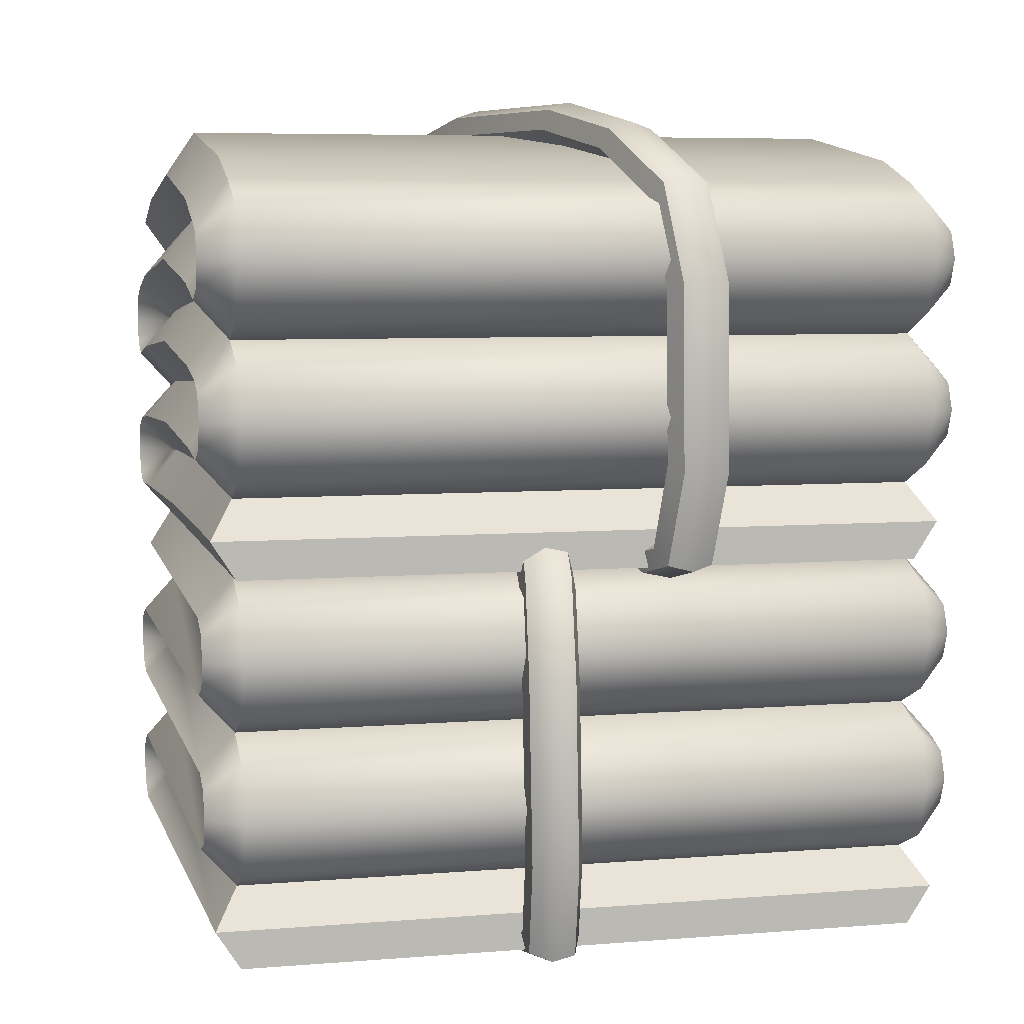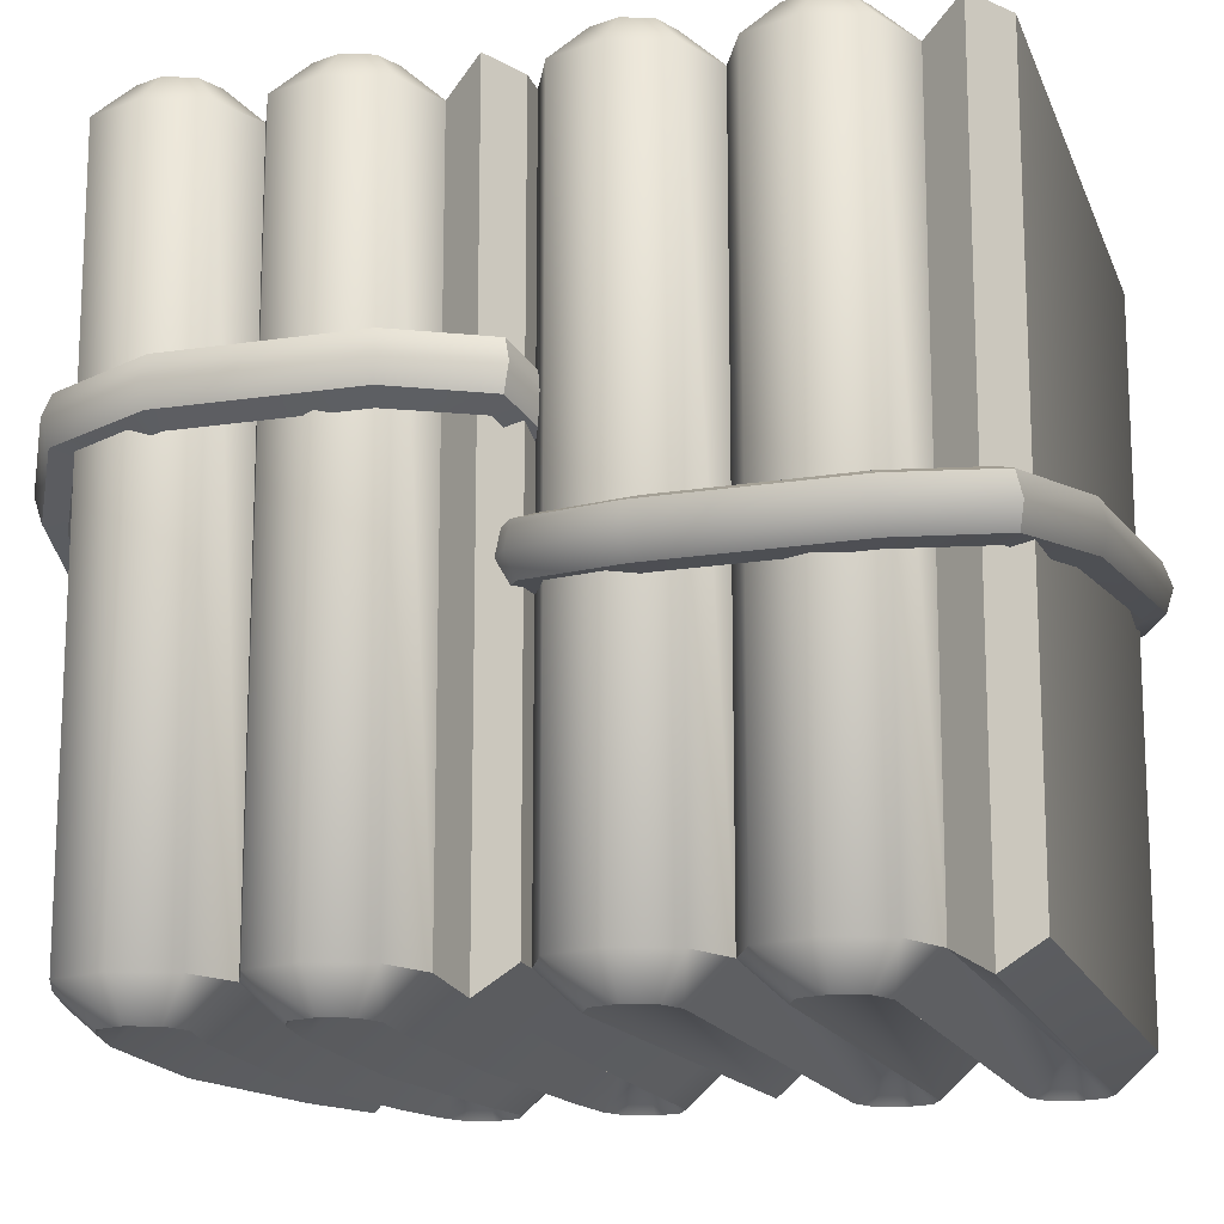
<metadata>
{"format":"obj","ext":"obj","renderer":"f3d","projection":"perspective","resolution":1024,"background":"white","views":[{"elev":6.4,"azim":-103.6,"up":"+Y"},{"elev":-15.6,"azim":-73.7,"up":"+Z"}]}
</metadata>
<code>
o Textiles_B
v 0.3 0.08 -0.3636
v 0.3 0.08 0.3636
v 0.353 0.1366 0.3636
v 0.3 0.16 0.3636
v 0.375 0.08 0.3636
v 0.353 0.02343 0.3636
v 0.3 -0 0.3636
v 0.3 0.16 -0.3636
v 0.353 0.1366 -0.3636
v 0.375 0.08 -0.3636
v 0.353 0.02343 -0.3636
v 0.3 0 -0.3636
v -0.3283 -0 0.3636
v -0.3283 0 -0.3636
v -0.3 0.08 0.3636
v -0.3 0.16 -0.3636
v -0.3 0.16 0.3636
v -0.3 0.24 -0.3636
v -0.3 0.08 -0.3636
v -0.353 0.1034 -0.3636
v -0.375 0.16 -0.3636
v -0.353 0.2166 -0.3636
v -0.3 0.24 0.3636
v -0.353 0.1034 0.3636
v -0.375 0.16 0.3636
v -0.353 0.2166 0.3636
v 0.3 0.24 -0.3636
v 0.3 0.24 0.3636
v 0.3 0.32 -0.3636
v 0.353 0.2966 -0.3636
v 0.375 0.24 -0.3636
v 0.353 0.1834 -0.3636
v 0.353 0.2966 0.3636
v 0.3 0.32 0.3636
v 0.375 0.24 0.3636
v 0.353 0.1834 0.3636
v -0.3 0.32 -0.3636
v -0.3 0.32 0.3636
v -0.3 0.4 -0.3636
v -0.353 0.2634 -0.3636
v -0.375 0.32 -0.3636
v -0.353 0.3766 -0.3636
v -0.3 0.4 0.3636
v -0.353 0.2634 0.3636
v -0.375 0.32 0.3636
v -0.353 0.3766 0.3636
v 0.3283 0.4 -0.3636
v 0.3283 0.4 0.3636
v 0.3 0.12 0.4
v 0.3265 0.1083 0.4
v 0.3375 0.08 0.4
v 0.3265 0.05172 0.4
v 0.3 0.04 0.4
v 0.3 0.28 0.4
v 0.3265 0.2683 0.4
v 0.3375 0.24 0.4
v 0.3265 0.2117 0.4
v 0.3 0.2 0.4
v -0.3 0.2 0.4
v -0.3 0.12 0.4
v -0.3265 0.1317 0.4
v -0.3375 0.16 0.4
v -0.3265 0.1883 0.4
v -0.3 0.36 0.4
v -0.3 0.28 0.4
v -0.3265 0.2917 0.4
v -0.3375 0.32 0.4
v -0.3265 0.3483 0.4
v 0.3 0.12 -0.4
v 0.3265 0.1083 -0.4
v 0.3375 0.08 -0.4
v 0.3265 0.05172 -0.4
v 0.3 0.04 -0.4
v -0.3 0.2 -0.4
v -0.3 0.12 -0.4
v -0.3265 0.1317 -0.4
v -0.3375 0.16 -0.4
v -0.3265 0.1883 -0.4
v 0.3 0.28 -0.4
v 0.3265 0.2683 -0.4
v 0.3375 0.24 -0.4
v 0.3265 0.2117 -0.4
v 0.3 0.2 -0.4
v -0.3 0.36 -0.4
v -0.3 0.28 -0.4
v -0.3265 0.2917 -0.4
v -0.3375 0.32 -0.4
v -0.3265 0.3483 -0.4
v -0.3283 0.04 0.3893
v -0.3283 0.04 -0.3893
v 0.3283 0.36 -0.3893
v 0.3283 0.36 0.3893
v 0.3 0.48 -0.3636
v 0.3 0.48 0.3636
v 0.353 0.5366 0.3636
v 0.3 0.56 0.3636
v 0.375 0.48 0.3636
v 0.353 0.4234 0.3636
v 0.3 0.4 0.3636
v 0.3 0.56 -0.3636
v 0.353 0.5366 -0.3636
v 0.375 0.48 -0.3636
v 0.353 0.4234 -0.3636
v 0.3 0.4 -0.3636
v -0.3283 0.4 0.3636
v -0.3283 0.4 -0.3636
v -0.3 0.48 0.3636
v -0.3 0.56 -0.3636
v -0.3 0.56 0.3636
v -0.3 0.64 -0.3636
v -0.3 0.48 -0.3636
v -0.353 0.5034 -0.3636
v -0.375 0.56 -0.3636
v -0.353 0.6166 -0.3636
v -0.3 0.64 0.3636
v -0.353 0.5034 0.3636
v -0.375 0.56 0.3636
v -0.353 0.6166 0.3636
v 0.3 0.64 -0.3636
v 0.3 0.64 0.3636
v 0.3 0.72 -0.3636
v 0.353 0.6966 -0.3636
v 0.375 0.64 -0.3636
v 0.353 0.5834 -0.3636
v 0.353 0.6966 0.3636
v 0.3 0.72 0.3636
v 0.375 0.64 0.3636
v 0.353 0.5834 0.3636
v -0.3 0.72 -0.3636
v -0.3 0.72 0.3636
v -0.3 0.8 -0.3636
v -0.353 0.6634 -0.3636
v -0.375 0.72 -0.3636
v -0.353 0.7766 -0.3636
v -0.3 0.8 0.3636
v -0.353 0.6634 0.3636
v -0.375 0.72 0.3636
v -0.353 0.7766 0.3636
v 0.3283 0.8 -0.3636
v 0.3283 0.8 0.3636
v 0.3 0.52 0.4
v 0.3265 0.5083 0.4
v 0.3375 0.48 0.4
v 0.3265 0.4517 0.4
v 0.3 0.44 0.4
v 0.3 0.68 0.4
v 0.3265 0.6683 0.4
v 0.3375 0.64 0.4
v 0.3265 0.6117 0.4
v 0.3 0.6 0.4
v -0.3 0.6 0.4
v -0.3 0.52 0.4
v -0.3265 0.5317 0.4
v -0.3375 0.56 0.4
v -0.3265 0.5883 0.4
v -0.3 0.76 0.4
v -0.3 0.68 0.4
v -0.3265 0.6917 0.4
v -0.3375 0.72 0.4
v -0.3265 0.7483 0.4
v 0.3 0.52 -0.4
v 0.3265 0.5083 -0.4
v 0.3375 0.48 -0.4
v 0.3265 0.4517 -0.4
v 0.3 0.44 -0.4
v -0.3 0.6 -0.4
v -0.3 0.52 -0.4
v -0.3265 0.5317 -0.4
v -0.3375 0.56 -0.4
v -0.3265 0.5883 -0.4
v 0.3 0.68 -0.4
v 0.3265 0.6683 -0.4
v 0.3375 0.64 -0.4
v 0.3265 0.6117 -0.4
v 0.3 0.6 -0.4
v -0.3 0.76 -0.4
v -0.3 0.68 -0.4
v -0.3265 0.6917 -0.4
v -0.3375 0.72 -0.4
v -0.3265 0.7483 -0.4
v -0.3283 0.44 0.3893
v -0.3283 0.44 -0.3893
v 0.3283 0.76 -0.3893
v 0.3283 0.76 0.3893
v -0.2317 0.4 0.3636
v 0.2318 0.4 0.3636
v 3e-05 0.4 0.3636
v -0.2317 0.4 -0.3636
v 0.2318 0.4 -0.3636
v 3e-05 0.4 -0.3636
v -0.2316 0.4846 0.3636
v 0.2314 0.4846 0.3636
v -4.2e-05 0.491 0.3636
v -0.2309 0.5692 0.3636
v 0.2307 0.5692 0.3636
v -4.7e-05 0.582 0.3636
v -0.2316 0.4846 -0.3636
v 0.2314 0.4846 -0.3636
v -4.2e-05 0.491 -0.3636
v -0.2309 0.5692 -0.3636
v 0.2307 0.5692 -0.3636
v -4.7e-05 0.582 -0.3636
v -0.2297 0.6541 -0.3636
v 0.2294 0.6541 -0.3636
v -6.6e-05 0.6731 -0.3636
v 0.2294 0.6541 0.3636
v -0.2297 0.6541 0.3636
v -6.6e-05 0.6731 0.3636
v 0.2275 0.7393 0.3636
v -0.2279 0.7392 0.3636
v -0.000107 0.7644 0.3636
v 0.2275 0.7393 -0.3636
v -0.2279 0.7392 -0.3636
v -0.000107 0.7644 -0.3636
v 0.2264 0.831 -0.3636
v -0.2245 0.8252 -0.3636
v 0.000572 0.8579 -0.3636
v 0.2264 0.831 0.3636
v -0.2245 0.8252 0.3636
v 0.000572 0.8579 0.3636
v -0.2289 0.6966 -0.4
v 0.2286 0.6967 -0.4
v -8.3e-05 0.7187 -0.4
v -0.2313 0.5269 -0.4
v 0.2311 0.5269 -0.4
v -4.3e-05 0.5365 -0.4
v 0.2301 0.6116 -0.4
v -0.2303 0.6116 -0.4
v -5.4e-05 0.6275 -0.4
v 0.2316 0.4423 0.3988
v -0.2317 0.4429 0.3909
v -1.5e-05 0.4457 0.3948
v -0.2313 0.5269 0.4
v 0.2311 0.5269 0.4
v -4.3e-05 0.5365 0.4
v 0.2301 0.6116 0.4
v -0.2303 0.6116 0.4
v -5.4e-05 0.6275 0.4
v -0.2289 0.6966 0.4
v 0.2286 0.6967 0.4
v -8.3e-05 0.7187 0.4
v -0.2263 0.7821 -0.3987
v 0.2273 0.7877 -0.391
v 0.00028 0.8119 -0.3948
v -0.2263 0.7821 0.3987
v 0.2273 0.7877 0.391
v 0.00028 0.8119 0.3948
v 0.2316 0.4423 -0.3988
v -0.2317 0.4429 -0.3909
v -1.5e-05 0.4457 -0.3948
v -0.3623 0.4055 0.1252
v -0.3553 0.7974 0.1197
v -0.3571 0.7976 0.07203
v -0.3639 0.4058 0.07745
v 0.3623 0.4055 -0.1052
v 0.3553 0.7974 -0.09974
v 0.3571 0.7976 -0.05203
v 0.3639 0.4058 -0.05745
v -0.3702 0.3996 0.1027
v -0.394 0.6965 0.1301
v -0.3632 0.8032 0.09719
v -0.3925 0.5033 0.08527
v -0.2147 0.3662 0.03819
v 0.2438 0.8557 -0.07266
v 0.3912 0.5032 -0.1131
v 0.3702 0.3996 -0.08271
v 0.3632 0.8032 -0.07719
v 0.3925 0.5033 -0.06527
v 0.2147 0.3662 -0.01819
v -0.2438 0.8557 0.09266
v -0.3427 0.4214 0.1263
v -0.336 0.7826 0.121
v -0.3388 0.7828 0.06221
v -0.3455 0.4219 0.06741
v 0.3427 0.4214 -0.1063
v 0.336 0.7826 -0.101
v 0.3388 0.7828 -0.04221
v 0.3455 0.4219 -0.04741
v -0.3208 0.7702 0.08781
v 0.3208 0.7702 -0.06781
v 0.3272 0.4358 -0.07283
v -0.3272 0.4358 0.09283
v -0.246 0.8562 0.04514
v 0.246 0.8562 -0.02514
v 0.2125 0.366 -0.06574
v -0.2125 0.366 0.08574
v 0.394 0.6965 -0.1101
v 0.3953 0.6965 -0.06222
v -0.3912 0.5032 0.1331
v -0.3953 0.6965 0.08222
v -0.4035 0.6991 0.1077
v 0.3481 0.5158 -0.07902
v 0.4035 0.6991 -0.08769
v 0.2264 0.8195 -0.04427
v 0.2168 0.3584 -0.04266
v -0.2486 0.8634 0.06967
v -0.3698 0.6899 0.1303
v -0.3696 0.51 0.07437
v 0.2034 0.3868 -0.0692
v -0.2368 0.8364 0.03714
v 0.3698 0.6899 -0.1103
v 0.3696 0.51 -0.05437
v -0.2034 0.3868 0.0892
v 0.2368 0.8364 -0.01714
v -0.1977 0.4053 0.05802
v -0.3503 0.6852 0.09619
v -0.2335 0.8363 0.09581
v 0.2335 0.8363 -0.07581
v 0.2486 0.8634 -0.04967
v -0.2264 0.8195 0.06427
v 0.1977 0.4053 -0.03802
v 0.2067 0.387 -0.01051
v -0.2067 0.387 0.03051
v -0.2168 0.3584 0.06266
v 0.3721 0.6903 -0.05144
v 0.3674 0.5098 -0.1133
v 0.4006 0.5007 -0.0908
v 0.3503 0.6852 -0.07619
v -0.3481 0.5158 0.09902
v -0.3721 0.6903 0.07144
v -0.3674 0.5098 0.1333
v -0.4006 0.5007 0.1108
v -0.1067 0.8823 0.0157
v 0.1047 0.882 -0.04318
v 0.1067 0.8823 0.004299
v -0.1047 0.882 0.06318
v -0.1003 0.8608 0.06761
v 0.1032 0.8607 0.01103
v 0.1003 0.8608 -0.04761
v -0.1032 0.8607 0.008967
v 0.1072 0.8901 -0.01982
v -0.1072 0.8901 0.03982
v -0.09833 0.842 0.03726
v 0.09833 0.842 -0.01726
v -0.3786 0.005462 -0.02453
v -0.37 0.3974 -0.02685
v -0.3531 0.3976 -0.0715
v -0.3616 0.005805 -0.06917
v 0.3786 0.005462 0.04453
v 0.37 0.3974 0.04685
v 0.3531 0.3976 0.0915
v 0.3616 0.005805 0.08917
v -0.3772 -0.000376 -0.04833
v -0.4097 0.2965 -0.03237
v -0.3686 0.4032 -0.0507
v -0.3909 0.1033 -0.07304
v -0.2088 -0.03381 -0.04739
v 0.2568 0.4557 0.02851
v 0.4083 0.1032 0.04846
v 0.3772 -0.000376 0.06833
v 0.3686 0.4032 0.0707
v 0.3909 0.1033 0.09304
v 0.2088 -0.03381 0.06739
v -0.2568 0.4557 -0.008506
v -0.361 0.02145 -0.01594
v -0.3527 0.3826 -0.01813
v -0.3325 0.3828 -0.07346
v -0.3406 0.02187 -0.07125
v 0.361 0.02145 0.03594
v 0.3527 0.3826 0.03813
v 0.3325 0.3828 0.09346
v 0.3406 0.02187 0.09125
v -0.3258 0.3702 -0.04287
v 0.3258 0.3702 0.06287
v 0.3337 0.03584 0.06075
v -0.3337 0.03584 -0.04075
v -0.2404 0.4562 -0.05316
v 0.2404 0.4562 0.07316
v 0.2252 -0.03401 0.02271
v -0.2252 -0.03401 -0.002709
v 0.4097 0.2965 0.05237
v 0.3923 0.2965 0.09697
v -0.4083 0.1032 -0.02846
v -0.3923 0.2965 -0.07697
v -0.4098 0.2991 -0.05668
v 0.3553 0.1158 0.06313
v 0.4098 0.2991 0.07667
v 0.2297 0.4195 0.04789
v 0.2203 -0.04164 0.04567
v -0.2523 0.4634 -0.03155
v -0.3875 0.2899 -0.02272
v -0.3656 0.11 -0.0742
v 0.2182 -0.01321 0.01601
v -0.2288 0.4364 -0.05695
v 0.3875 0.2899 0.04272
v 0.3656 0.11 0.0942
v -0.2182 -0.01321 0.003993
v 0.2288 0.4364 0.07695
v -0.2008 0.005259 -0.02253
v -0.3563 0.2852 -0.0466
v -0.2485 0.4363 -0.001594
v 0.2485 0.4363 0.02159
v 0.2523 0.4634 0.05155
v -0.2297 0.4195 -0.02789
v 0.2008 0.005259 0.04253
v 0.1985 -0.01296 0.07137
v -0.1985 -0.01296 -0.05137
v -0.2203 -0.04164 -0.02567
v 0.3668 0.2903 0.09788
v 0.3864 0.1098 0.03907
v 0.4083 0.1007 0.07267
v 0.3563 0.2852 0.0666
v -0.3553 0.1158 -0.04313
v -0.3668 0.2903 -0.07788
v -0.3864 0.1098 -0.01907
v -0.4083 0.1007 -0.05267
v -0.1005 0.4823 -0.02617
v 0.1171 0.482 0.001645
v 0.1005 0.4823 0.04617
v -0.1171 0.482 0.01835
v -0.1148 0.4608 0.02414
v 0.09471 0.4607 0.05103
v 0.1148 0.4608 -0.004135
v -0.09471 0.4607 -0.03103
v 0.1103 0.4901 0.02414
v -0.1103 0.4901 -0.004141
v -0.1012 0.442 -0.003067
v 0.1012 0.442 0.02307
f 50 3 4 49
f 51 5 3 50
f 52 6 5 51
f 53 7 6 52
f 69 8 9 70
f 70 9 10 71
f 71 10 11 72
f 72 11 12 73
f 53 2 15 89
f 73 12 14 90
f 75 19 20 76
f 76 20 21 77
f 77 21 22 78
f 78 22 18 74
f 61 24 15 60
f 62 25 24 61
f 63 26 25 62
f 59 23 26 63
f 60 15 2 49
f 79 29 30 80
f 80 30 31 81
f 81 31 32 82
f 82 32 8 83
f 55 33 34 54
f 56 35 33 55
f 57 36 35 56
f 58 4 36 57
f 83 8 16 74
f 85 18 40 86
f 86 40 41 87
f 87 41 42 88
f 88 42 39 84
f 66 44 23 65
f 67 45 44 66
f 68 46 45 67
f 64 43 46 68
f 84 39 47 91
f 65 23 28 54
f 75 16 8 69
f 58 28 23 59
f 85 37 29 79
f 64 38 34 92
f 2 53 52
f 2 52 51
f 2 51 50
f 2 50 49
f 28 58 57
f 28 57 56
f 28 56 55
f 28 55 54
f 38 64 68
f 38 68 67
f 38 67 66
f 38 66 65
f 17 59 63
f 17 63 62
f 17 62 61
f 17 61 60
f 18 85 79 27
f 19 75 69 1
f 37 88 84
f 37 87 88
f 37 86 87
f 37 85 86
f 27 83 74 18
f 27 82 83
f 27 81 82
f 27 80 81
f 27 79 80
f 16 78 74
f 16 77 78
f 16 76 77
f 16 75 76
f 1 72 73
f 1 71 72
f 1 70 71
f 1 69 70
f 7 53 89 13
f 17 60 49 4
f 4 58 59 17
f 38 65 54 34
f 37 84 91 29
f 43 64 92 48
f 1 73 90 19
f 92 91 47 48
f 14 13 89 90
f 39 43 48 47
f 34 29 91 92
f 42 46 43 39
f 41 45 46 42
f 40 44 45 41
f 18 23 44 40
f 32 36 4 8
f 31 35 36 32
f 30 33 35 31
f 29 34 33 30
f 22 26 23 18
f 21 25 26 22
f 20 24 25 21
f 19 15 24 20
f 90 89 15 19
f 12 7 13 14
f 11 6 7 12
f 10 5 6 11
f 9 3 5 10
f 8 4 3 9
f 142 95 96 141
f 143 97 95 142
f 144 98 97 143
f 145 99 98 144
f 161 100 101 162
f 162 101 102 163
f 163 102 103 164
f 164 103 104 165
f 99 145 230 186
f 152 107 191 233
f 167 111 112 168
f 168 112 113 169
f 169 113 114 170
f 170 114 110 166
f 153 116 107 152
f 154 117 116 153
f 155 118 117 154
f 151 115 118 155
f 231 191 107 181
f 171 121 122 172
f 172 122 123 173
f 173 123 124 174
f 174 124 100 175
f 147 125 126 146
f 148 127 125 147
f 149 128 127 148
f 150 96 128 149
f 167 108 200 224
f 177 110 132 178
f 178 132 133 179
f 179 133 134 180
f 180 134 131 176
f 158 136 115 157
f 159 137 136 158
f 160 138 137 159
f 156 135 138 160
f 150 120 206 236
f 228 200 108 166
f 240 206 120 146
f 129 176 242 213
f 135 156 245 219
f 209 240 146 126
f 94 145 144
f 94 144 143
f 94 143 142
f 94 142 141
f 120 150 149
f 120 149 148
f 120 148 147
f 120 147 146
f 130 156 160
f 130 160 159
f 130 159 158
f 130 158 157
f 109 151 155
f 109 155 154
f 109 154 153
f 109 153 152
f 157 115 207 239
f 175 100 201 227
f 129 180 176
f 129 179 180
f 129 178 179
f 129 177 178
f 204 222 171 119
f 119 174 175
f 119 173 174
f 119 172 173
f 119 171 172
f 108 170 166
f 108 169 170
f 108 168 169
f 108 167 168
f 93 164 165
f 93 163 164
f 93 162 163
f 93 161 162
f 104 99 186 189
f 93 165 248 198
f 195 234 141 96
f 212 243 183 121
f 177 129 213 221
f 131 135 219 216
f 198 225 161 93
f 184 183 139 140
f 106 105 181 182
f 176 131 216 242
f 215 218 140 139
f 126 121 183 184
f 134 138 135 131
f 133 137 138 134
f 132 136 137 133
f 110 115 136 132
f 124 128 96 100
f 123 127 128 124
f 122 125 127 123
f 121 126 125 122
f 114 118 115 110
f 113 117 118 114
f 112 116 117 113
f 111 107 116 112
f 182 181 107 111
f 145 94 192 230
f 185 105 106 188
f 103 98 99 104
f 102 97 98 103
f 101 95 97 102
f 100 96 95 101
f 249 188 106 182
f 218 246 184 140
f 111 167 224 197
f 246 209 126 184
f 194 237 151 109
f 96 150 236 195
f 165 104 189 248
f 110 177 221 203
f 197 249 182 111
f 203 228 166 110
f 130 157 239 210
f 222 212 121 171
f 156 130 210 245
f 119 175 227 204
f 237 207 115 151
f 243 215 139 183
f 225 201 100 161
f 109 152 233 194
f 234 192 94 141
f 185 188 190 187
f 187 190 189 186
f 218 215 217 220
f 220 217 216 219
f 249 197 199 250
f 250 199 198 248
f 246 218 220 247
f 247 220 219 245
f 243 212 214 244
f 244 214 213 242
f 240 209 211 241
f 241 211 210 239
f 237 194 196 238
f 238 196 195 236
f 234 195 196 235
f 235 196 194 233
f 231 185 187 232
f 232 187 186 230
f 228 203 205 229
f 229 205 204 227
f 225 198 199 226
f 226 199 197 224
f 222 204 205 223
f 223 205 203 221
f 209 246 247 211
f 211 247 245 210
f 212 222 223 214
f 214 223 221 213
f 207 237 238 208
f 208 238 236 206
f 201 225 226 202
f 202 226 224 200
f 206 240 241 208
f 208 241 239 207
f 215 243 244 217
f 217 244 242 216
f 200 228 229 202
f 202 229 227 201
f 192 234 235 193
f 193 235 233 191
f 188 249 250 190
f 190 250 248 189
f 191 231 232 193
f 193 232 230 192
f 185 231 181 105
f 322 291 290 262
f 260 252 261 291
f 291 261 253 290
f 319 321 271 282
f 278 302 292 281
f 311 312 278 281
f 317 293 288 268
f 287 256 267 293
f 293 267 257 288
f 280 318 315 277
f 292 316 275 281
f 333 327 307 310
f 299 311 281 275
f 285 255 266 295
f 295 266 258 269
f 305 282 271 303
f 283 253 261 296
f 296 261 252 270
f 321 297 260 289
f 298 319 282 274
f 297 272 252 260
f 289 260 291 322
f 320 298 262 290
f 305 313 274 282
f 298 274 254 262
f 306 320 273 279
f 299 313 305 311
f 299 275 255 285
f 295 269 286 314
f 333 310 300 330
f 300 273 253 283
f 331 325 284 309
f 316 301 287 265
f 301 316 292 318
f 301 276 256 287
f 265 287 293 317
f 315 302 268 288
f 302 278 258 268
f 305 303 312 311
f 303 271 251 286
f 299 285 263 313
f 304 277 257 284
f 329 324 264 308
f 294 308 276 280
f 303 286 269 312
f 298 320 306 319
f 300 310 279 273
f 277 304 294 280
f 272 307 270 252
f 324 331 309 264
f 276 308 264 256
f 256 264 309 267
f 267 309 284 257
f 301 318 280 276
f 279 310 307 272
f 278 312 269 258
f 285 295 314 263
f 274 313 263 254
f 254 263 314 259
f 327 326 270 307
f 259 314 286 251
f 292 302 315 318
f 277 315 288 257
f 275 316 265 255
f 255 265 317 266
f 266 317 268 258
f 319 306 297 321
f 273 320 290 253
f 271 321 289 251
f 251 289 322 259
f 259 322 262 254
f 306 279 272 297
f 304 284 325 328
f 331 324 323 332
f 283 296 332 323
f 323 324 329 330
f 300 283 323 330
f 325 331 332 326
f 296 270 326 332
f 333 330 329 334
f 294 334 329 308
f 327 333 334 328
f 294 304 328 334
f 325 326 327 328
f 406 375 374 346
f 344 336 345 375
f 375 345 337 374
f 403 405 355 366
f 362 386 376 365
f 395 396 362 365
f 401 377 372 352
f 371 340 351 377
f 377 351 341 372
f 364 402 399 361
f 376 400 359 365
f 417 411 391 394
f 383 395 365 359
f 369 339 350 379
f 379 350 342 353
f 389 366 355 387
f 367 337 345 380
f 380 345 336 354
f 405 381 344 373
f 382 403 366 358
f 381 356 336 344
f 373 344 375 406
f 404 382 346 374
f 389 397 358 366
f 382 358 338 346
f 390 404 357 363
f 383 397 389 395
f 383 359 339 369
f 379 353 370 398
f 417 394 384 414
f 384 357 337 367
f 415 409 368 393
f 400 385 371 349
f 385 400 376 402
f 385 360 340 371
f 349 371 377 401
f 399 386 352 372
f 386 362 342 352
f 389 387 396 395
f 387 355 335 370
f 383 369 347 397
f 388 361 341 368
f 413 408 348 392
f 378 392 360 364
f 387 370 353 396
f 382 404 390 403
f 384 394 363 357
f 361 388 378 364
f 356 391 354 336
f 408 415 393 348
f 360 392 348 340
f 340 348 393 351
f 351 393 368 341
f 385 402 364 360
f 363 394 391 356
f 362 396 353 342
f 369 379 398 347
f 358 397 347 338
f 338 347 398 343
f 411 410 354 391
f 343 398 370 335
f 376 386 399 402
f 361 399 372 341
f 359 400 349 339
f 339 349 401 350
f 350 401 352 342
f 403 390 381 405
f 357 404 374 337
f 355 405 373 335
f 335 373 406 343
f 343 406 346 338
f 390 363 356 381
f 388 368 409 412
f 415 408 407 416
f 367 380 416 407
f 407 408 413 414
f 384 367 407 414
f 409 415 416 410
f 380 354 410 416
f 417 414 413 418
f 378 418 413 392
f 411 417 418 412
f 378 388 412 418
f 409 410 411 412

</code>
